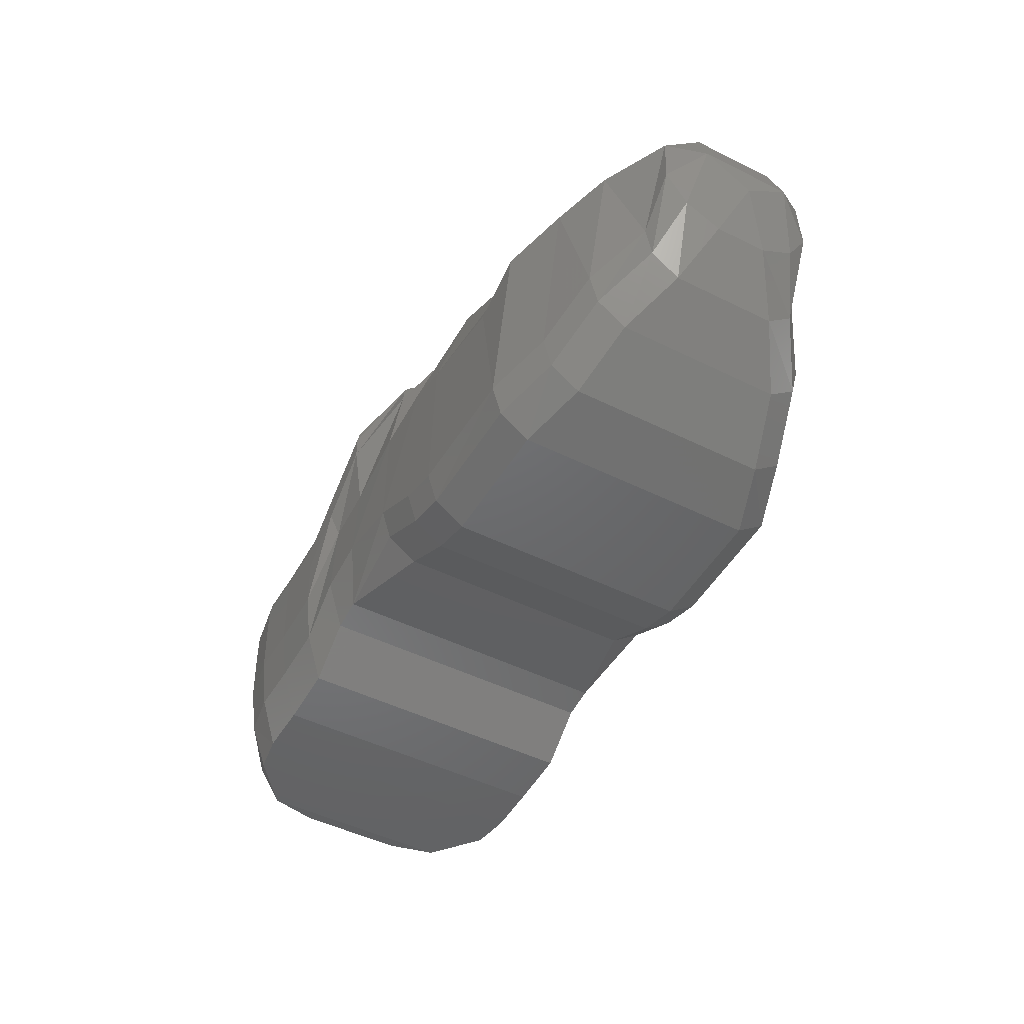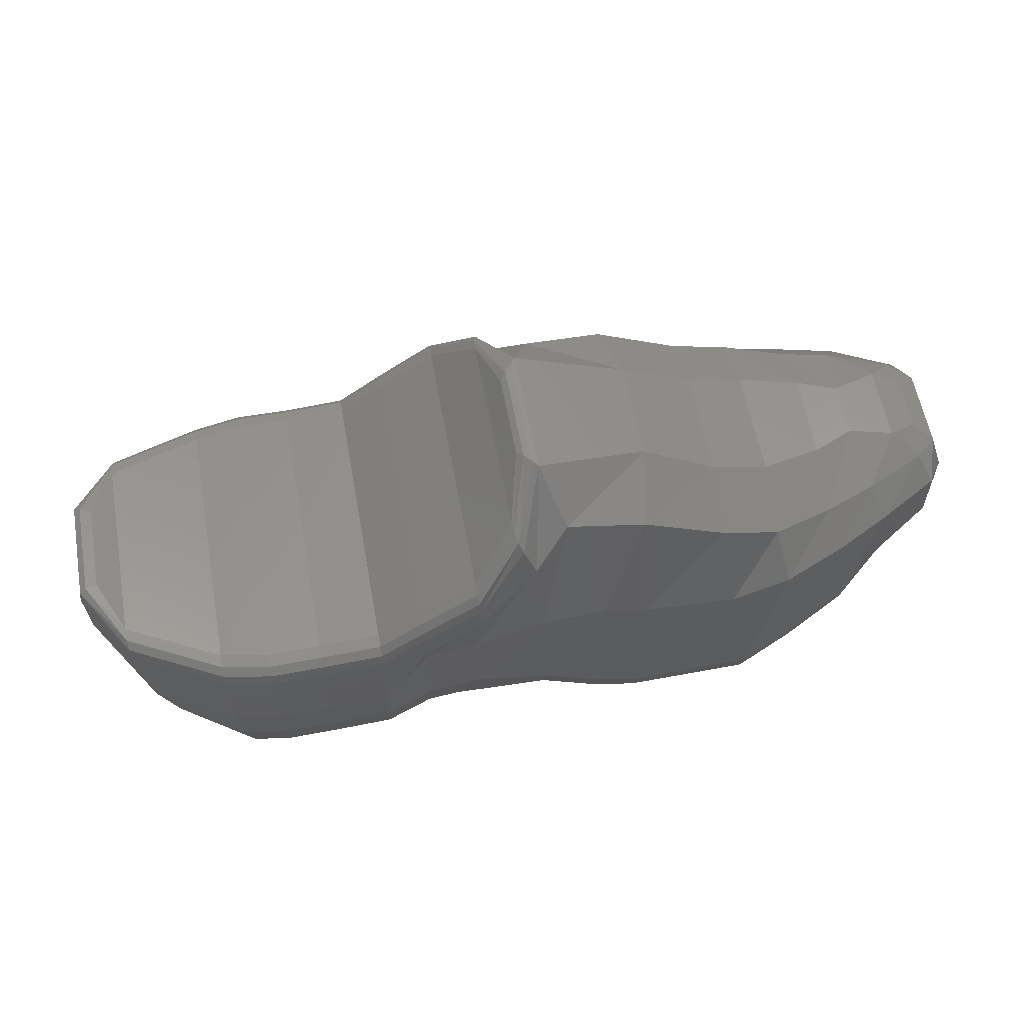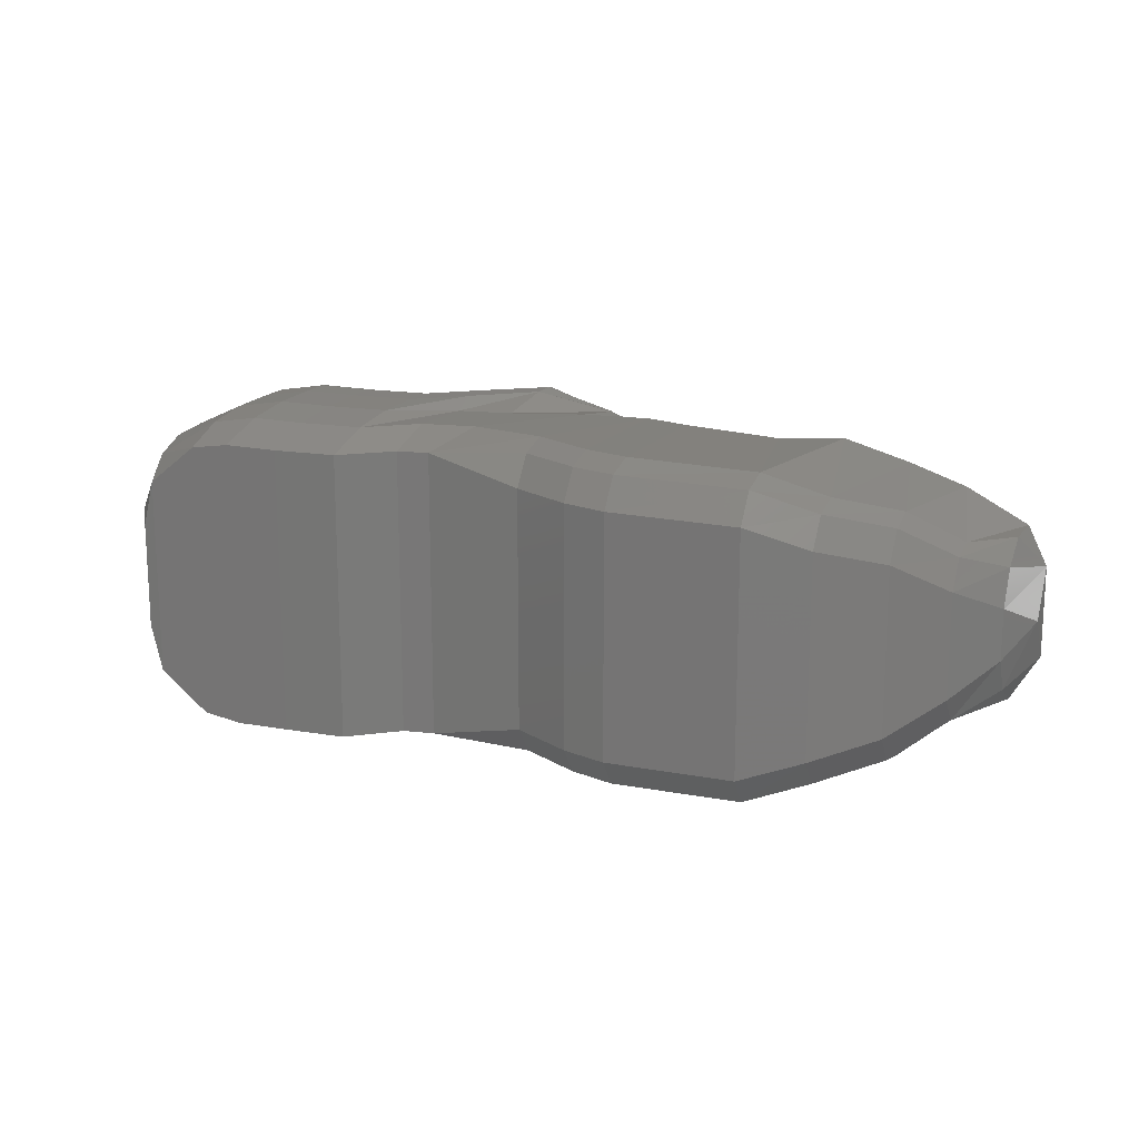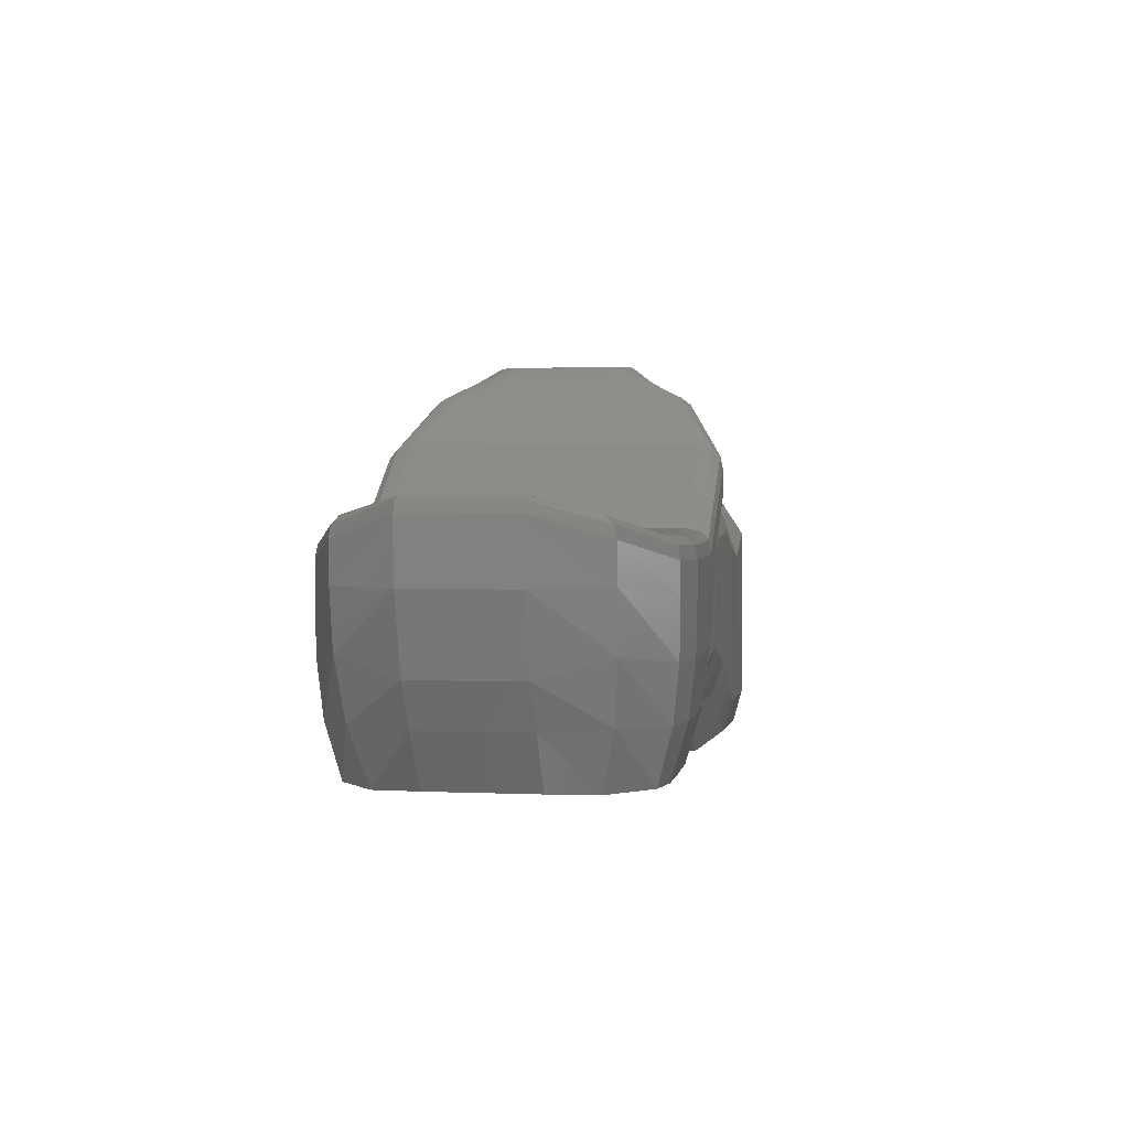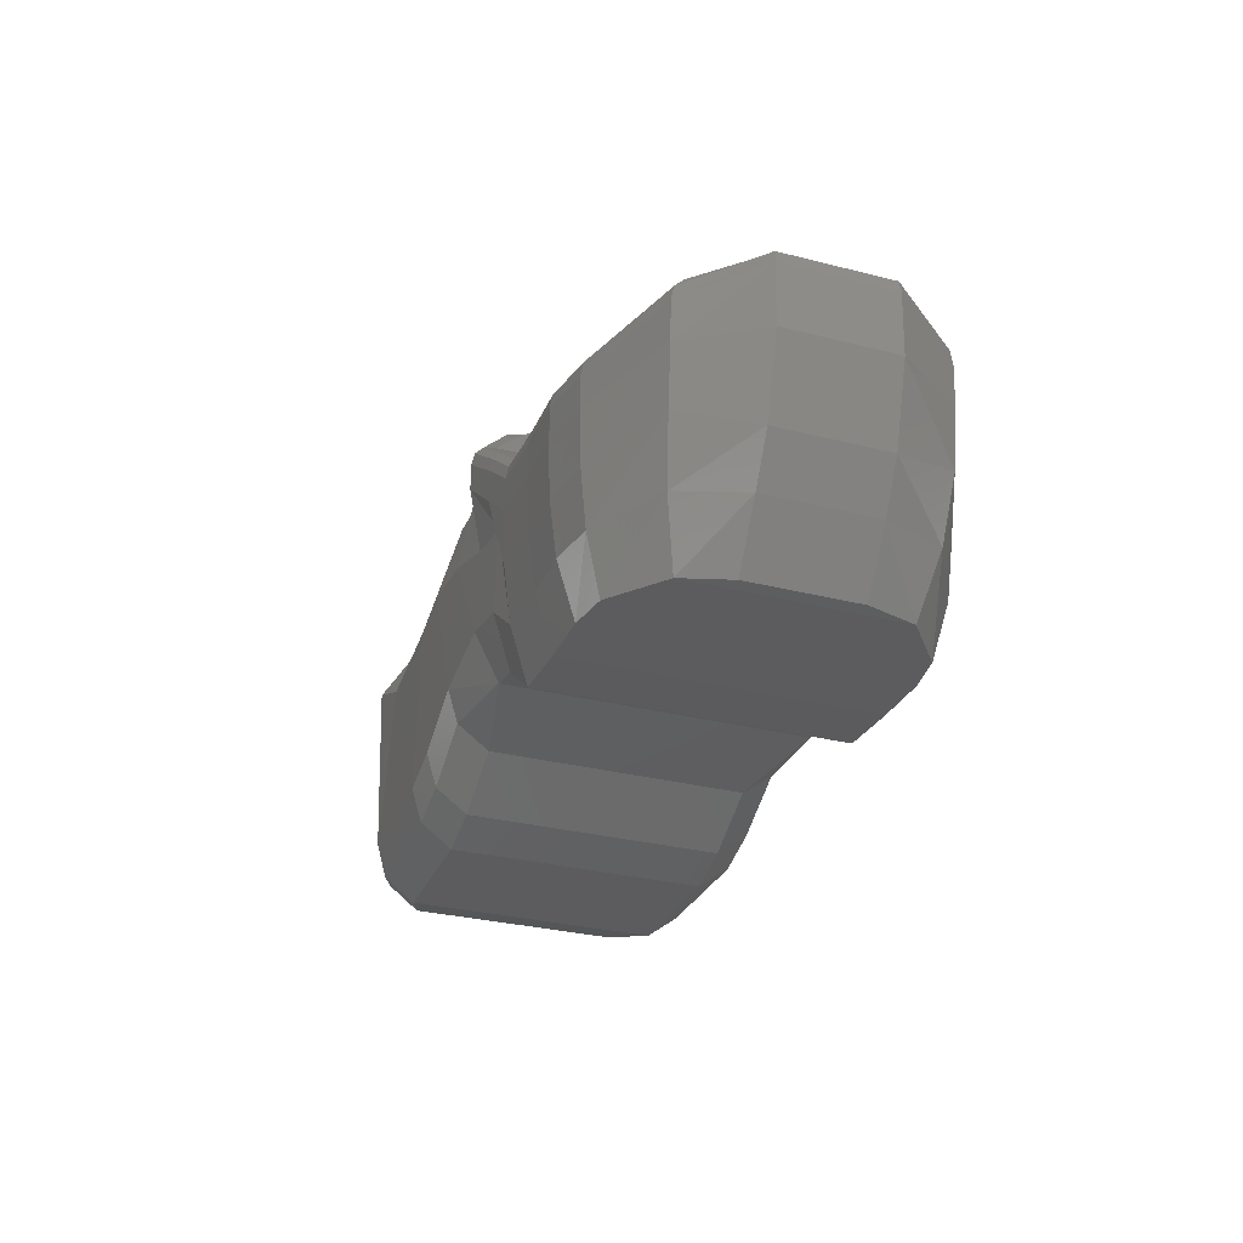
<metadata>
{"format":"stl","ext":"stl","renderer":"f3d","projection":"perspective","resolution":1024,"background":"white","views":[{"elev":-48.0,"azim":-119.1,"up":"+Z"},{"elev":59.4,"azim":169.7,"up":"+Z"},{"elev":16.3,"azim":-157.6,"up":"+Y"},{"elev":1.1,"azim":100.2,"up":"+Z"},{"elev":-29.8,"azim":69.5,"up":"+Z"}]}
</metadata>
<code>
# stl→obj: 243 verts, 482 faces
v 27.03 17.11 1.333
v 33.42 17.19 1.315
v 33.42 19.11 7.766
v 27.03 19.03 7.783
v 38.06 16.48 1.315
v 38.92 18.2 7.766
v 43.92 11.83 1.315
v 46.87 13.51 8.181
v 45.37 6.284 1.464
v 49.75 6.355 7.901
v 33.42 19.88 14.22
v 27.03 19.8 14.23
v 39.27 18.89 14.22
v 49.07 14.18 15.29
v 52.72 6.341 13.09
v 33.42 20.01 20.67
v 27.03 19.93 20.68
v 39.33 19.01 20.67
v 50 14.3 22.02
v 55.45 6.338 21.93
v 33.42 20.01 24.4
v 27.03 19.93 24.42
v 39.33 19.01 24.4
v 50.3 14.3 26.51
v 55.73 6.338 28.94
v 19.55 19.03 8.208
v 19.55 17.11 1.757
v 19.55 19.8 14.66
v 19.55 19.93 21.11
v 19.55 19.93 24.85
v 13.84 19.03 12.71
v 13.84 17.11 6.255
v 13.63 18.69 22.56
v 13.84 19.93 25.61
v 13.84 19.93 29.34
v 7.464 19.03 13.8
v 10.14 17.11 6.891
v 7.251 18.69 23.66
v 6.882 19.93 31.32
v 6.984 19.93 34.38
v -1.624 19.03 11.77
v -1.624 17.88 7.916
v -1.15 18.69 26.33
v -0.5634 16.92 36.98
v 0.884 16.13 40.75
v -8.936 19.03 7.703
v -8.936 17.88 3.851
v -9.148 18.69 27.17
v -4.874 13.87 41.34
v -2.346 8.072 46.87
v -14.34 19.03 5.955
v -14.34 17.88 2.103
v -14.55 18.69 25.42
v -14.5 14.55 40.12
v -15.95 6.2 43.45
v -29.65 18.73 5.84
v -29.65 17.66 2.004
v -26.29 18.4 23.87
v -25 14.58 34.81
v -25 6.838 38.16
v -36.88 16.18 8.037
v -36.88 15.21 4.216
v -33.24 18.4 26.83
v -31.98 14.58 32.87
v -31.98 6.838 36.22
v -43.92 14.14 12.94
v -43.92 13.19 9.125
v -40.65 15.89 28.36
v -39.2 12.38 32.49
v -39.2 5.304 35.83
v -49.73 10.08 17.71
v -49.73 9.378 13.92
v -46.94 13.28 29.95
v -45.38 10.39 33.33
v -43.96 3.397 36.09
v -54.19 9.59 23.95
v -54.19 7.148 19.84
v -54.19 9.342 30.4
v -52.41 7.338 33.71
v -49.18 4.691 36.1
v -56.88 5.409 27.88
v -55.12 4.911 33.42
v -52.6 3.331 35.14
v 27.03 -17.04 1.333
v 27.03 -18.96 7.783
v 33.42 -19.04 7.766
v 33.42 -17.12 1.315
v 38.92 -18.13 7.766
v 38.06 -16.41 1.315
v 46.87 -13.44 8.181
v 43.92 -11.76 1.315
v 49.75 -6.284 7.901
v 45.37 -6.213 1.464
v 27.03 -19.73 14.23
v 33.42 -19.81 14.22
v 39.27 -18.82 14.22
v 49.07 -14.11 15.29
v 52.72 -6.27 13.09
v 27.03 -19.86 20.68
v 33.42 -19.94 20.67
v 39.33 -18.94 20.67
v 50 -14.23 22.02
v 55.45 -6.267 21.93
v 27.03 -19.86 24.42
v 33.42 -19.94 24.4
v 39.33 -18.94 24.4
v 50.3 -14.23 26.51
v 55.73 -6.267 28.94
v 19.55 -17.04 1.757
v 19.55 -18.96 8.208
v 19.55 -19.73 14.66
v 19.55 -19.86 21.11
v 19.55 -19.86 24.85
v 13.84 -17.04 6.255
v 13.84 -18.96 12.71
v 13.63 -18.61 22.56
v 13.84 -19.86 25.61
v 13.84 -19.86 29.34
v 10.14 -17.04 6.891
v 7.464 -18.96 13.8
v 7.251 -18.61 23.66
v 6.882 -19.86 31.32
v 6.984 -19.86 34.38
v -1.624 -17.81 7.916
v -1.624 -18.96 11.77
v -1.15 -18.61 26.33
v -0.5634 -16.85 36.98
v 0.884 -16.06 40.75
v -8.936 -17.81 3.851
v -8.936 -18.96 7.703
v -9.148 -18.61 27.17
v -4.874 -13.8 41.34
v -2.346 -8.001 46.87
v -14.34 -17.81 2.103
v -14.34 -18.96 5.955
v -14.55 -18.61 25.42
v -14.5 -14.48 40.12
v -15.95 -6.129 43.45
v -29.65 -17.59 2.004
v -29.65 -18.66 5.84
v -26.29 -18.33 23.87
v -25 -14.51 34.81
v -25 -6.767 38.16
v -36.88 -15.14 4.216
v -36.88 -16.11 8.037
v -33.24 -18.33 26.83
v -31.98 -14.51 32.87
v -31.98 -6.767 36.22
v -43.92 -13.12 9.125
v -43.92 -14.07 12.94
v -40.65 -15.81 28.36
v -39.2 -12.31 32.49
v -39.2 -5.233 35.83
v -49.73 -9.307 13.92
v -49.73 -10.01 17.71
v -46.94 -13.21 29.95
v -45.38 -10.32 33.33
v -43.96 -3.326 36.09
v -54.19 -7.077 19.84
v -54.19 -9.519 23.95
v -54.19 -9.271 30.4
v -52.41 -7.267 33.71
v -49.18 -4.62 36.1
v -56.88 -5.338 27.88
v -55.12 -4.84 33.42
v -52.6 -3.26 35.14
v -54.19 -2.981 17.5
v -54.19 3.052 17.5
v -56.87 -0.01461 24.14
v -49.73 -6.097 11.26
v -49.73 6.167 11.26
v -43.92 -9.747 6.494
v -43.92 9.818 6.494
v -36.88 -11.76 1.586
v -36.88 11.84 1.586
v -29.65 -14.16 -0.6102
v -29.65 14.23 -0.6102
v -14.34 -14.32 -0.4955
v -14.34 14.39 -0.4955
v -8.936 -14.32 1.252
v -8.936 14.39 1.252
v -1.624 -14.32 5.317
v -1.624 14.39 5.317
v 1.837 12.9 43.24
v 1.837 -12.83 43.24
v -0.09738 -5.297 46.35
v -0.09738 5.368 46.35
v 7.074 17.22 37.09
v 7.074 -17.15 37.09
v 13.84 17.22 32.06
v 13.84 -17.15 32.06
v 19.55 17.22 27.56
v 19.55 -17.15 27.56
v 27.03 17.22 27.13
v 27.03 -17.15 27.13
v 33.42 17.3 27.12
v 33.42 -17.23 27.12
v 39.33 16.3 27.12
v 39.33 -16.23 27.12
v 50.48 11.59 29.22
v 50.48 -11.51 29.22
v 53.37 5.444 30.53
v 53.37 -5.373 30.53
v 27.03 19.63 25.93
v 33.42 19.71 25.91
v 39.33 18.71 25.91
v 50.4 14 28.02
v 55.52 6.239 30.32
v 19.55 19.63 26.35
v 13.84 19.63 30.85
v 7.034 19.63 35.88
v 1.414 15.54 42.13
v -1.659 7.171 46.96
v 33.42 -19.64 25.91
v 27.03 -19.56 25.93
v 39.33 -18.64 25.91
v 50.4 -13.92 28.02
v 55.52 -6.168 30.32
v 19.55 -19.56 26.35
v 13.84 -19.56 30.85
v 7.034 -19.56 35.88
v 1.414 -15.47 42.13
v -1.659 -7.1 46.96
v 27.03 18.73 26.83
v 33.42 18.81 26.82
v 39.33 17.8 26.82
v 50.46 13.09 28.92
v 54.73 5.941 30.85
v 19.55 18.73 27.26
v 13.84 18.73 31.75
v 7.064 18.73 36.79
v 1.731 14.47 42.96
v -0.8424 6.269 46.89
v 33.42 -18.74 26.82
v 27.03 -18.66 26.83
v 39.33 -17.73 26.82
v 50.46 -13.02 28.92
v 54.73 -5.87 30.85
v 19.55 -18.66 27.26
v 13.84 -18.66 31.75
v 7.064 -18.66 36.79
v 1.731 -14.4 42.96
v -0.8424 -6.198 46.89
f 1 2 3
f 3 4 1
f 2 5 6
f 6 3 2
f 5 7 8
f 8 6 5
f 7 9 10
f 10 8 7
f 4 3 11
f 11 12 4
f 3 6 13
f 13 11 3
f 6 8 14
f 14 13 6
f 8 10 15
f 15 14 8
f 12 11 16
f 16 17 12
f 11 13 18
f 18 16 11
f 13 14 19
f 19 18 13
f 14 15 20
f 20 19 14
f 17 16 21
f 21 22 17
f 16 18 23
f 23 21 16
f 18 19 24
f 24 23 18
f 19 20 25
f 25 24 19
f 1 4 26
f 26 27 1
f 4 12 28
f 28 26 4
f 12 17 29
f 29 28 12
f 17 22 30
f 30 29 17
f 27 26 31
f 31 32 27
f 26 28 33
f 33 31 26
f 28 29 34
f 34 33 28
f 29 30 35
f 35 34 29
f 32 31 36
f 36 37 32
f 31 33 38
f 38 36 31
f 33 34 39
f 39 38 33
f 34 35 40
f 40 39 34
f 37 36 41
f 41 42 37
f 36 38 43
f 43 41 36
f 38 39 44
f 44 43 38
f 39 40 45
f 45 44 39
f 42 41 46
f 46 47 42
f 41 43 48
f 48 46 41
f 43 44 49
f 49 48 43
f 44 45 50
f 50 49 44
f 47 46 51
f 51 52 47
f 46 48 53
f 53 51 46
f 48 49 54
f 54 53 48
f 49 50 55
f 55 54 49
f 52 51 56
f 56 57 52
f 51 53 58
f 58 56 51
f 53 54 59
f 59 58 53
f 54 55 60
f 60 59 54
f 57 56 61
f 61 62 57
f 56 58 63
f 63 61 56
f 58 59 64
f 64 63 58
f 59 60 65
f 65 64 59
f 62 61 66
f 66 67 62
f 61 63 68
f 68 66 61
f 63 64 69
f 69 68 63
f 64 65 70
f 70 69 64
f 67 66 71
f 71 72 67
f 66 68 73
f 73 71 66
f 68 69 74
f 74 73 68
f 69 70 75
f 75 74 69
f 72 71 76
f 76 77 72
f 71 73 78
f 78 76 71
f 73 74 79
f 79 78 73
f 74 75 80
f 80 79 74
f 77 76 81
f 76 78 81
f 78 79 82
f 82 81 78
f 79 80 83
f 83 82 79
f 84 85 86
f 86 87 84
f 87 86 88
f 88 89 87
f 89 88 90
f 90 91 89
f 91 90 92
f 92 93 91
f 85 94 95
f 95 86 85
f 86 95 96
f 96 88 86
f 88 96 97
f 97 90 88
f 90 97 98
f 98 92 90
f 94 99 100
f 100 95 94
f 95 100 101
f 101 96 95
f 96 101 102
f 102 97 96
f 97 102 103
f 103 98 97
f 99 104 105
f 105 100 99
f 100 105 106
f 106 101 100
f 101 106 107
f 107 102 101
f 102 107 108
f 108 103 102
f 84 109 110
f 110 85 84
f 85 110 111
f 111 94 85
f 94 111 112
f 112 99 94
f 99 112 113
f 113 104 99
f 109 114 115
f 115 110 109
f 110 115 116
f 116 111 110
f 111 116 117
f 117 112 111
f 112 117 118
f 118 113 112
f 114 119 120
f 120 115 114
f 115 120 121
f 121 116 115
f 116 121 122
f 122 117 116
f 117 122 123
f 123 118 117
f 119 124 125
f 125 120 119
f 120 125 126
f 126 121 120
f 121 126 127
f 127 122 121
f 122 127 128
f 128 123 122
f 124 129 130
f 130 125 124
f 125 130 131
f 131 126 125
f 126 131 132
f 132 127 126
f 127 132 133
f 133 128 127
f 129 134 135
f 135 130 129
f 130 135 136
f 136 131 130
f 131 136 137
f 137 132 131
f 132 137 138
f 138 133 132
f 134 139 140
f 140 135 134
f 135 140 141
f 141 136 135
f 136 141 142
f 142 137 136
f 137 142 143
f 143 138 137
f 139 144 145
f 145 140 139
f 140 145 146
f 146 141 140
f 141 146 147
f 147 142 141
f 142 147 148
f 148 143 142
f 144 149 150
f 150 145 144
f 145 150 151
f 151 146 145
f 146 151 152
f 152 147 146
f 147 152 153
f 153 148 147
f 149 154 155
f 155 150 149
f 150 155 156
f 156 151 150
f 151 156 157
f 157 152 151
f 152 157 158
f 158 153 152
f 154 159 160
f 160 155 154
f 155 160 161
f 161 156 155
f 156 161 162
f 162 157 156
f 157 162 163
f 163 158 157
f 159 164 160
f 160 164 161
f 161 164 165
f 165 162 161
f 162 165 166
f 166 163 162
f 167 168 169
f 170 171 168
f 168 167 170
f 171 170 172
f 172 173 171
f 174 175 173
f 173 172 174
f 175 174 176
f 176 177 175
f 178 179 177
f 177 176 178
f 180 181 179
f 179 178 180
f 181 180 182
f 182 183 181
f 119 37 183
f 183 182 119
f 37 119 114
f 114 32 37
f 109 27 32
f 32 114 109
f 27 109 84
f 84 1 27
f 87 2 1
f 1 84 87
f 89 5 2
f 2 87 89
f 5 89 91
f 91 7 5
f 7 91 93
f 93 9 7
f 92 10 9
f 9 93 92
f 10 92 98
f 98 15 10
f 103 20 15
f 15 98 103
f 20 103 108
f 108 25 20
f 138 55 50
f 50 133 138
f 143 60 55
f 55 138 143
f 148 65 60
f 60 143 148
f 153 70 65
f 65 148 153
f 158 75 70
f 70 153 158
f 163 80 75
f 75 158 163
f 166 83 80
f 80 163 166
f 165 82 83
f 83 166 165
f 164 81 82
f 82 165 164
f 164 169 81
f 42 183 37
f 47 181 183
f 183 42 47
f 52 179 181
f 181 47 52
f 57 177 179
f 179 52 57
f 62 175 177
f 177 57 62
f 67 173 175
f 175 62 67
f 72 171 173
f 173 67 72
f 77 168 171
f 171 72 77
f 81 169 168
f 168 77 81
f 119 182 124
f 124 182 180
f 180 129 124
f 129 180 178
f 178 134 129
f 134 178 176
f 176 139 134
f 139 176 174
f 174 144 139
f 144 174 172
f 172 149 144
f 149 172 170
f 170 154 149
f 154 170 167
f 167 159 154
f 159 167 169
f 169 164 159
f 184 185 186
f 186 187 184
f 185 184 188
f 188 189 185
f 190 191 189
f 189 188 190
f 191 190 192
f 192 193 191
f 194 195 193
f 193 192 194
f 195 194 196
f 196 197 195
f 198 199 197
f 197 196 198
f 199 198 200
f 200 201 199
f 202 203 201
f 201 200 202
f 204 22 21
f 21 205 204
f 205 21 23
f 23 206 205
f 206 23 24
f 24 207 206
f 207 24 25
f 25 208 207
f 209 30 22
f 22 204 209
f 210 35 30
f 30 209 210
f 211 40 35
f 35 210 211
f 212 45 40
f 40 211 212
f 213 50 45
f 45 212 213
f 214 105 104
f 104 215 214
f 216 106 105
f 105 214 216
f 217 107 106
f 106 216 217
f 218 108 107
f 107 217 218
f 215 104 113
f 113 219 215
f 219 113 118
f 118 220 219
f 220 118 123
f 123 221 220
f 221 123 128
f 128 222 221
f 222 128 133
f 133 223 222
f 208 25 108
f 108 218 208
f 50 213 133
f 224 204 205
f 205 225 224
f 194 224 225
f 225 196 194
f 225 205 206
f 206 226 225
f 196 225 226
f 226 198 196
f 226 206 207
f 207 227 226
f 198 226 227
f 227 200 198
f 227 207 208
f 208 228 227
f 200 227 228
f 228 202 200
f 229 209 204
f 204 224 229
f 192 229 224
f 224 194 192
f 230 210 209
f 209 229 230
f 190 230 229
f 229 192 190
f 231 211 210
f 210 230 231
f 188 231 230
f 230 190 188
f 232 212 211
f 211 231 232
f 184 232 231
f 231 188 184
f 233 213 212
f 212 232 233
f 187 233 232
f 232 184 187
f 234 214 215
f 215 235 234
f 197 234 235
f 235 195 197
f 236 216 214
f 214 234 236
f 199 236 234
f 234 197 199
f 237 217 216
f 216 236 237
f 201 237 236
f 236 199 201
f 238 218 217
f 217 237 238
f 203 238 237
f 237 201 203
f 235 215 219
f 219 239 235
f 195 235 239
f 239 193 195
f 239 219 220
f 220 240 239
f 193 239 240
f 240 191 193
f 240 220 221
f 221 241 240
f 191 240 241
f 241 189 191
f 241 221 222
f 222 242 241
f 189 241 242
f 242 185 189
f 242 222 223
f 223 243 242
f 185 242 243
f 243 186 185
f 228 208 218
f 218 238 228
f 202 228 238
f 238 203 202
f 223 133 213
f 186 243 233
f 233 187 186
f 233 243 223
f 223 213 233

</code>
